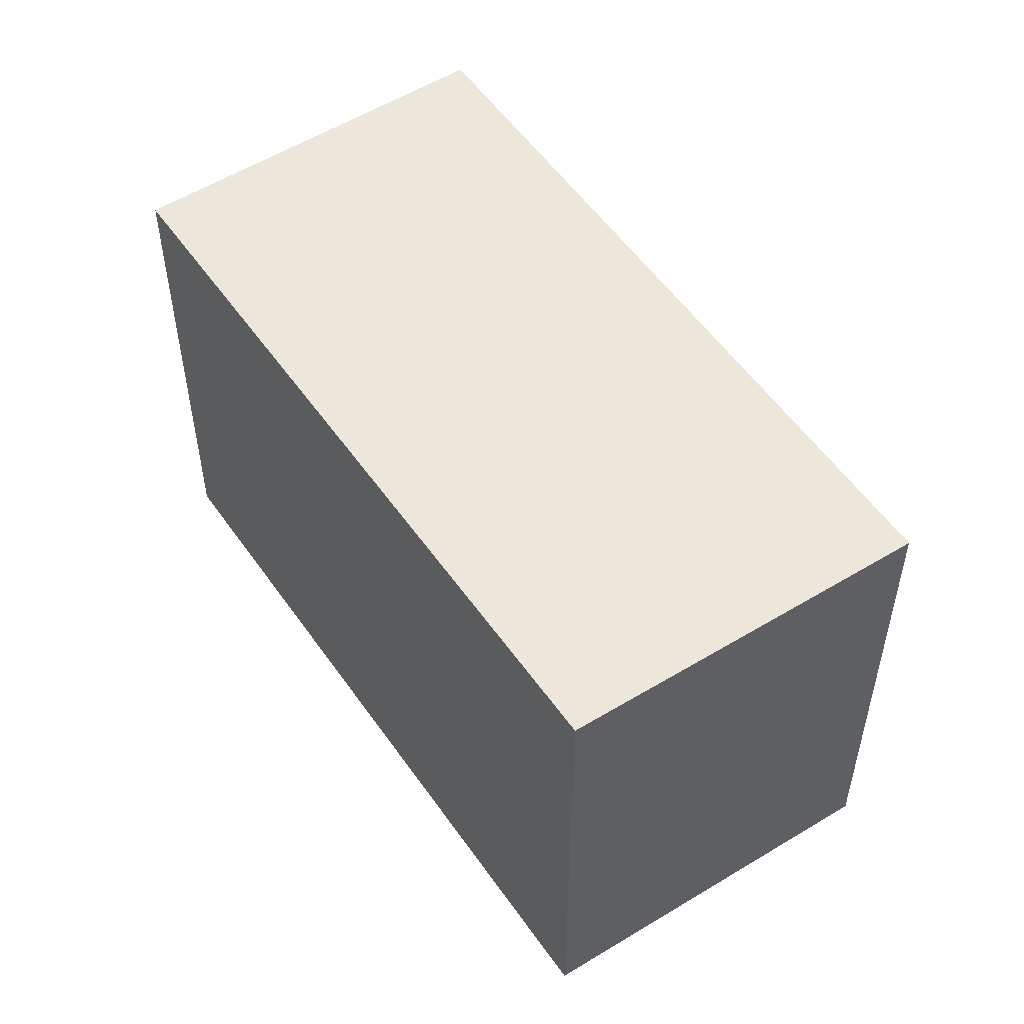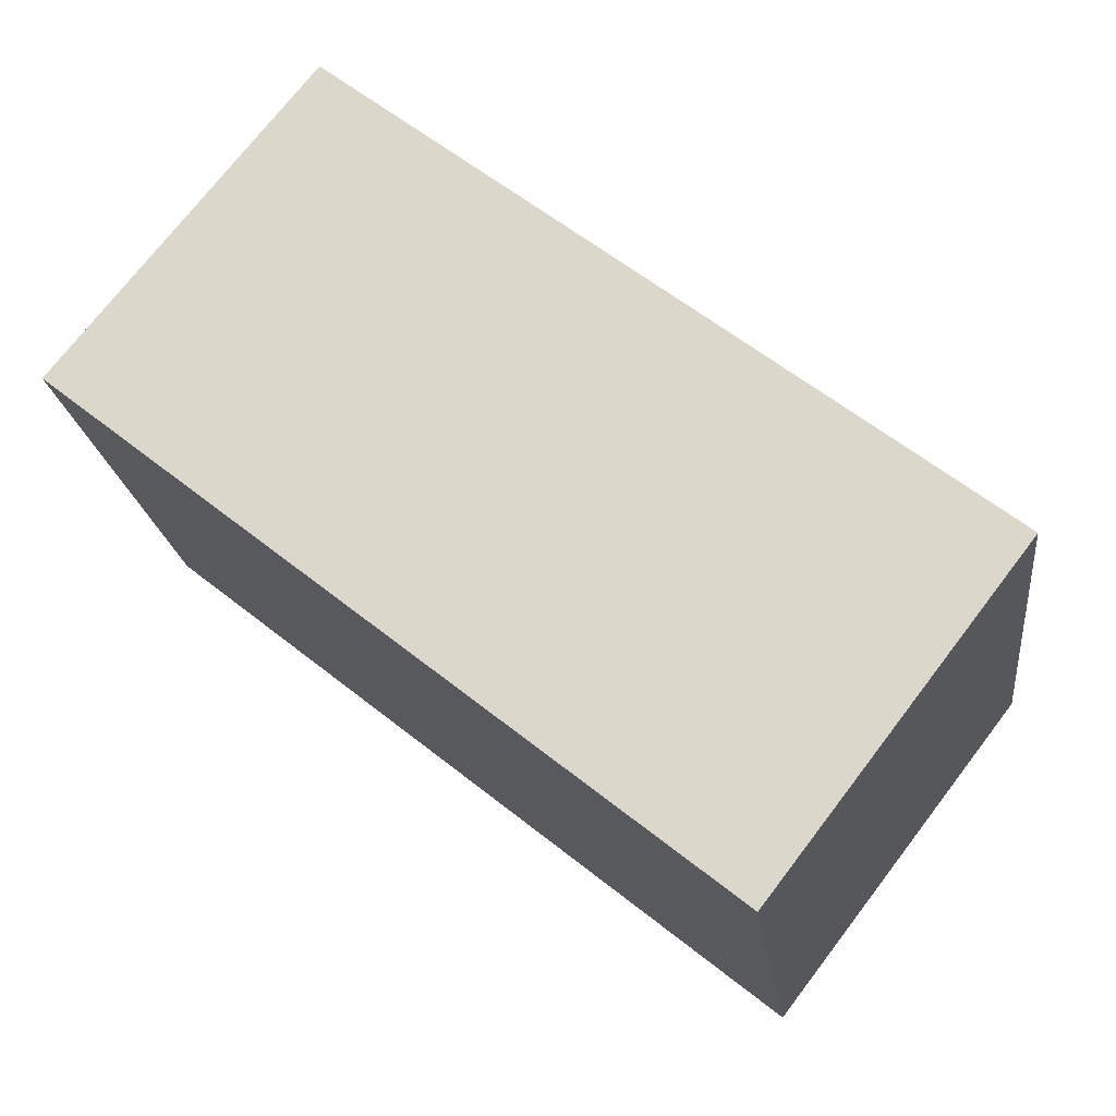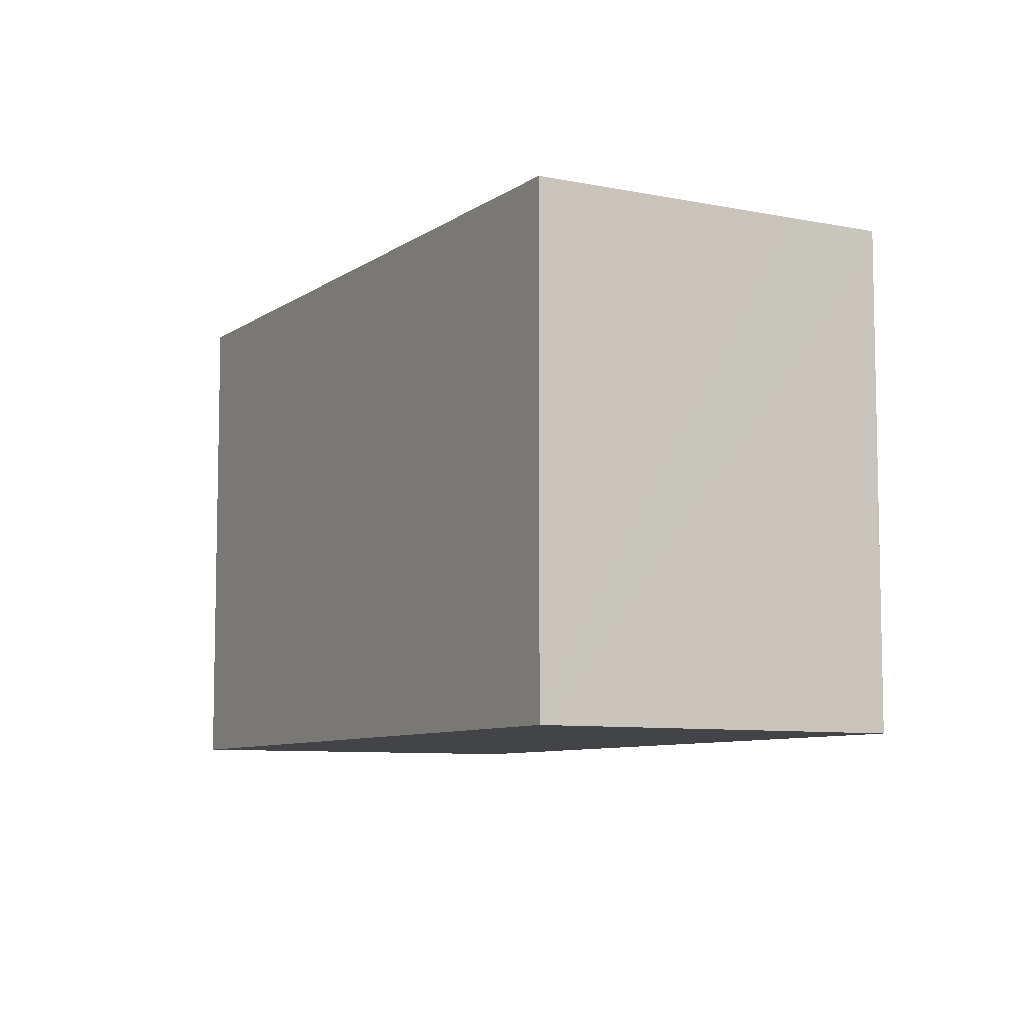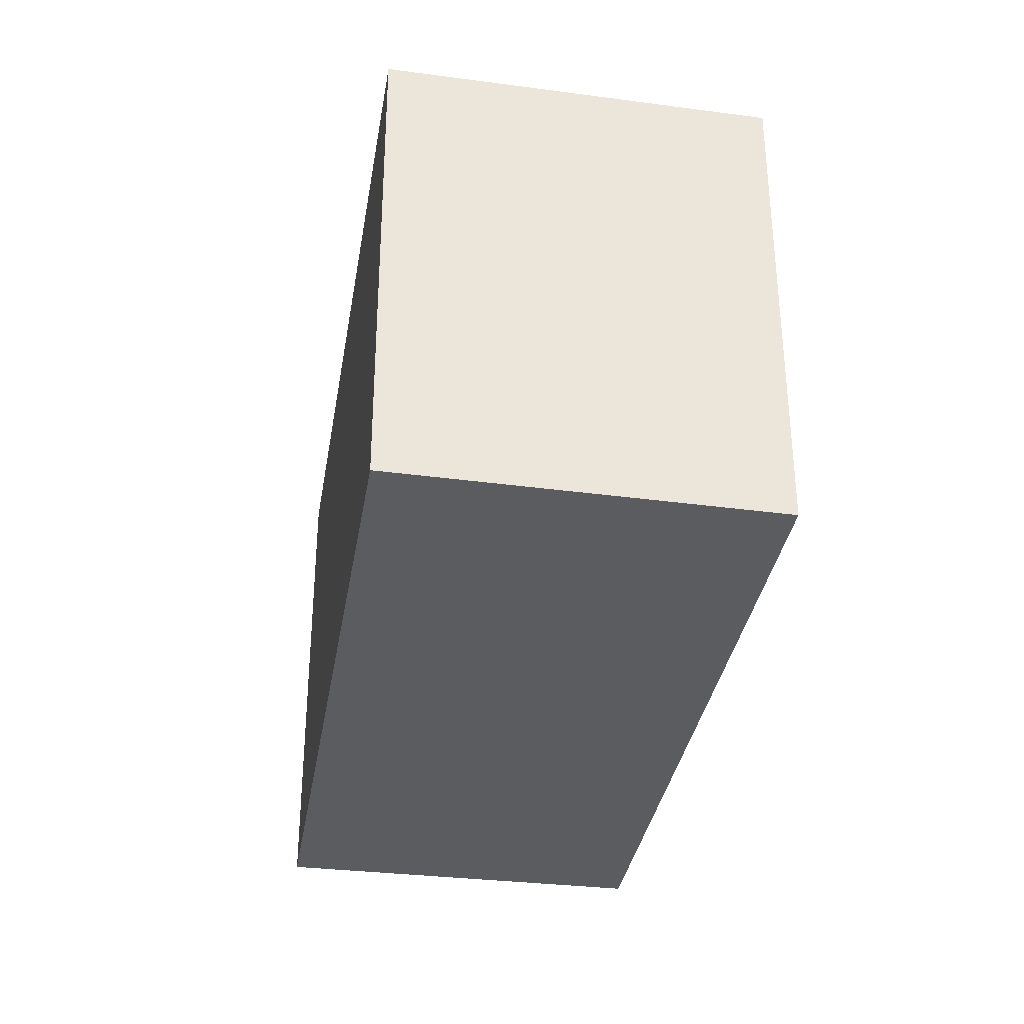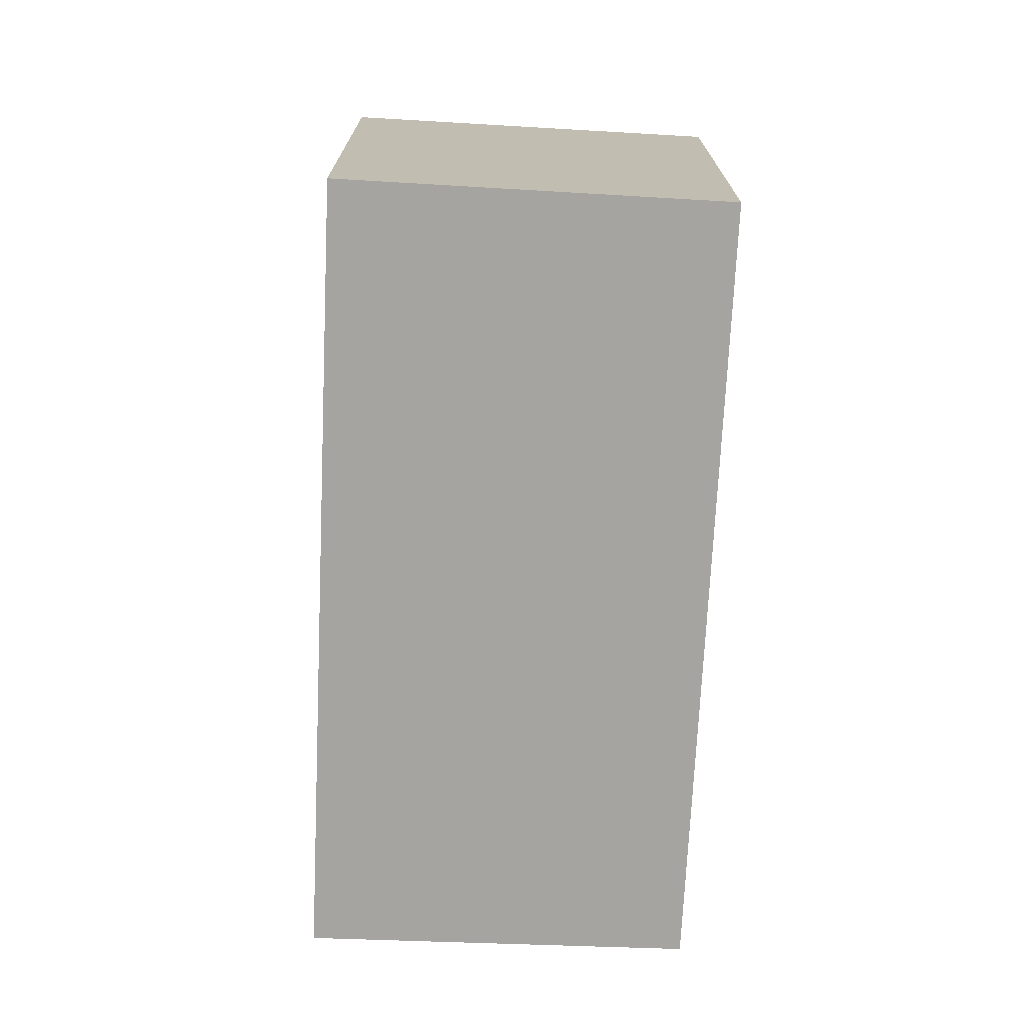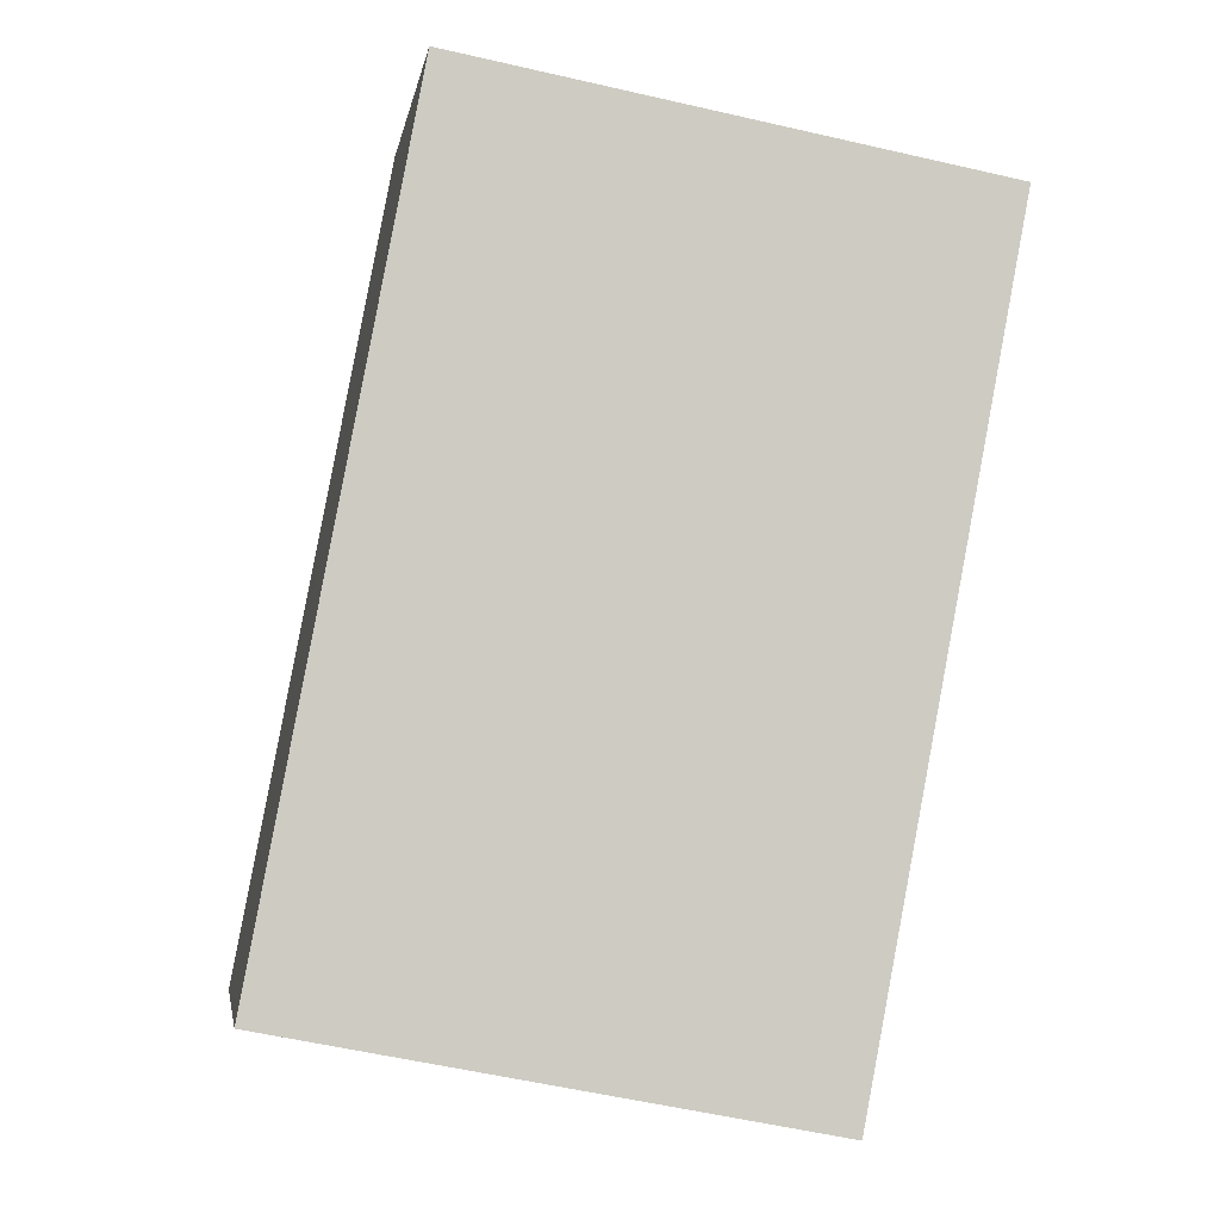
<metadata>
{"format":"obj","ext":"obj","renderer":"f3d","projection":"perspective","resolution":1024,"background":"white","views":[{"elev":53.1,"azim":18.1,"up":"+Y"},{"elev":-19.5,"azim":-173.1,"up":"+Z"},{"elev":-7.9,"azim":-157.5,"up":"+Y"},{"elev":-35.3,"azim":-137.7,"up":"+Y"},{"elev":-73.5,"azim":-130.9,"up":"+Y"},{"elev":-56.4,"azim":76.4,"up":"+Z"}]}
</metadata>
<code>
v  6.289 5.142 4.89
v  0.571 5.142 -0.742
v  0 5.142 3.149e-16
v  2.43 5.142 -3.159
v  8.737 5.142 1.864
v  6.833 5.142 4.218
v  2.43 1.934e-16 -3.159
v  0 0 0
v  0.571 4.543e-17 -0.742
v  6.289 -2.994e-16 4.89
v  8.737 -1.141e-16 1.864
v  6.833 -2.583e-16 4.218
g defaultobject
f 1 2 3
f 2 1 4
f 4 1 5
f 5 1 6
f 7 2 4
f 2 7 3
f 3 7 8
f 8 7 9
f 8 1 3
f 1 8 10
f 10 6 1
f 6 10 5
f 5 10 11
f 11 10 12
f 11 4 5
f 4 11 7
f 9 10 8
f 10 9 7
f 10 7 11
f 10 11 12

</code>
